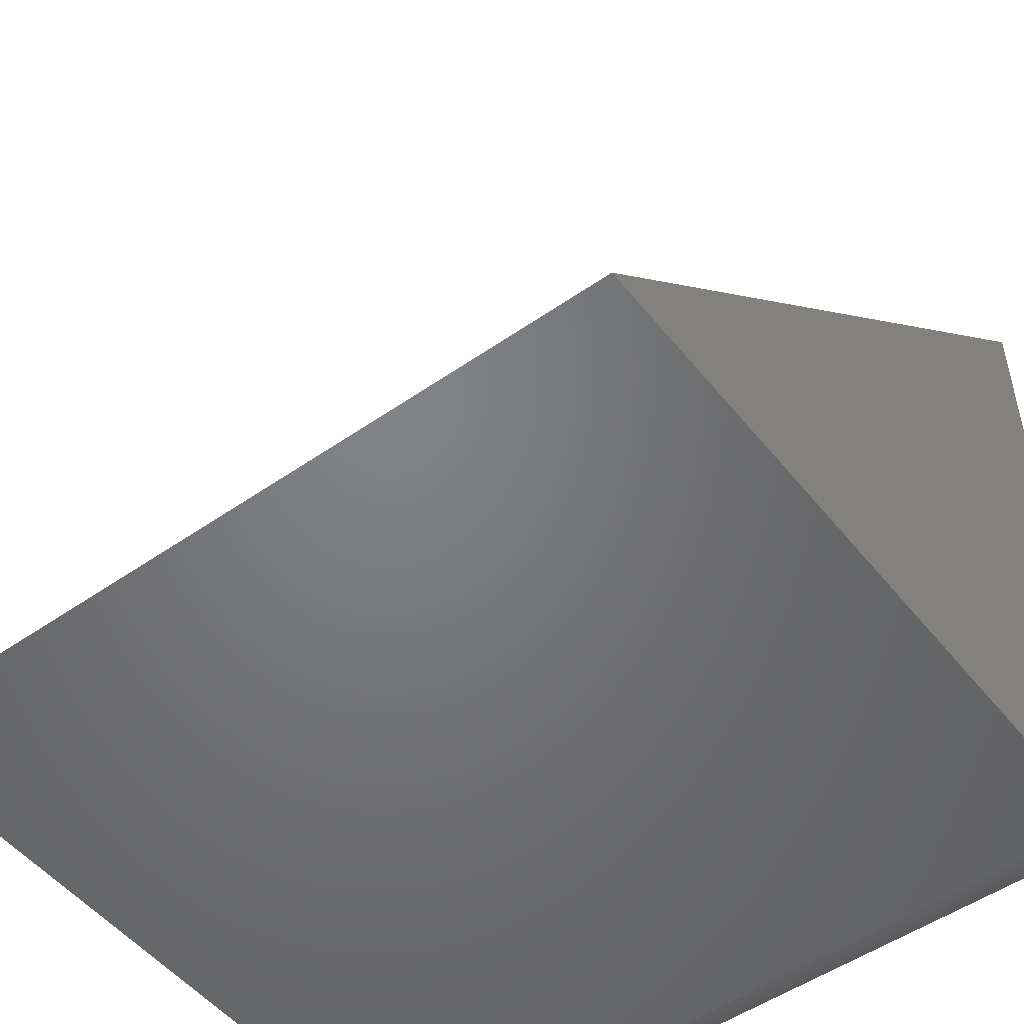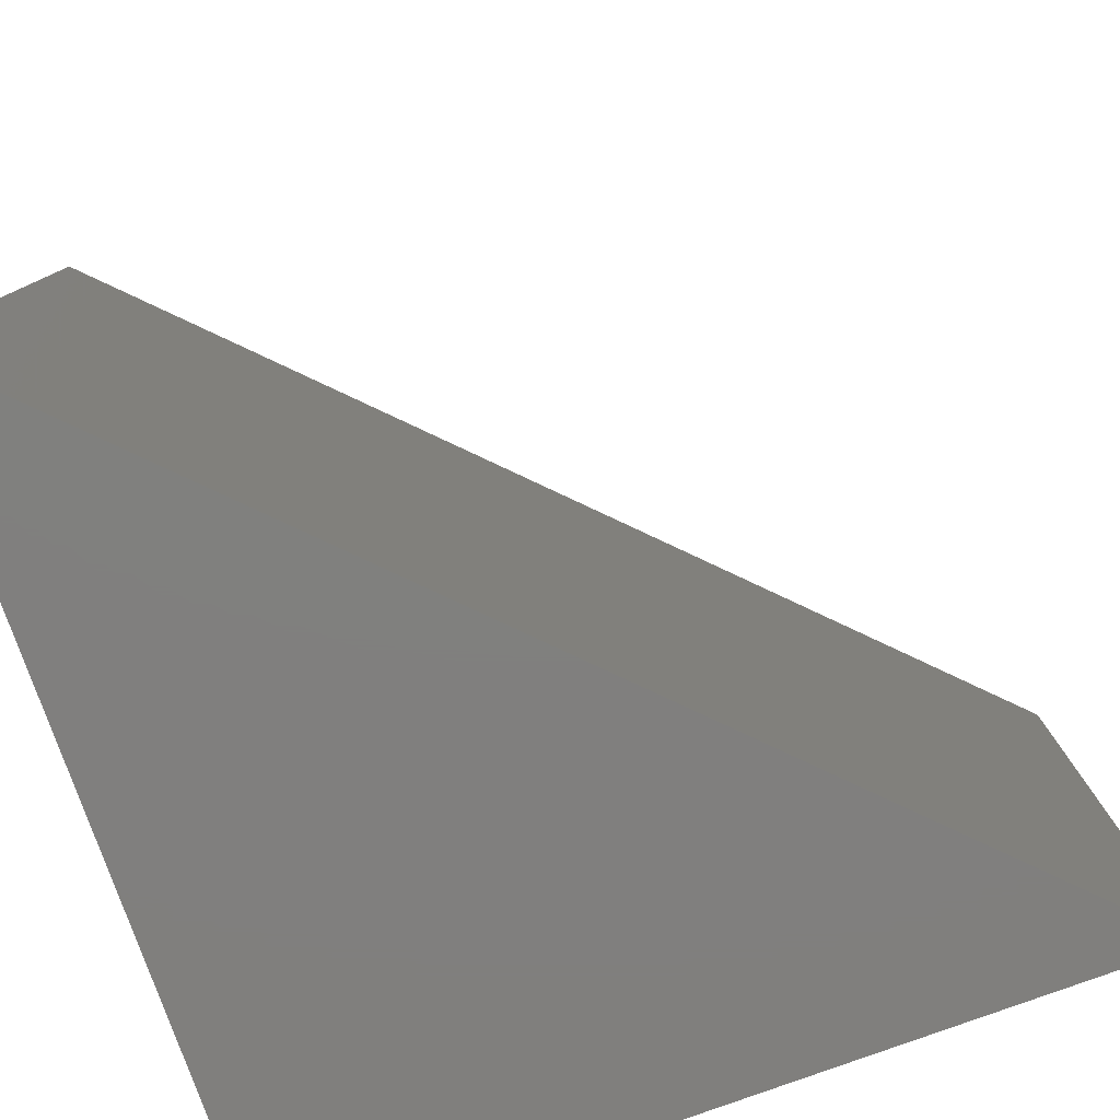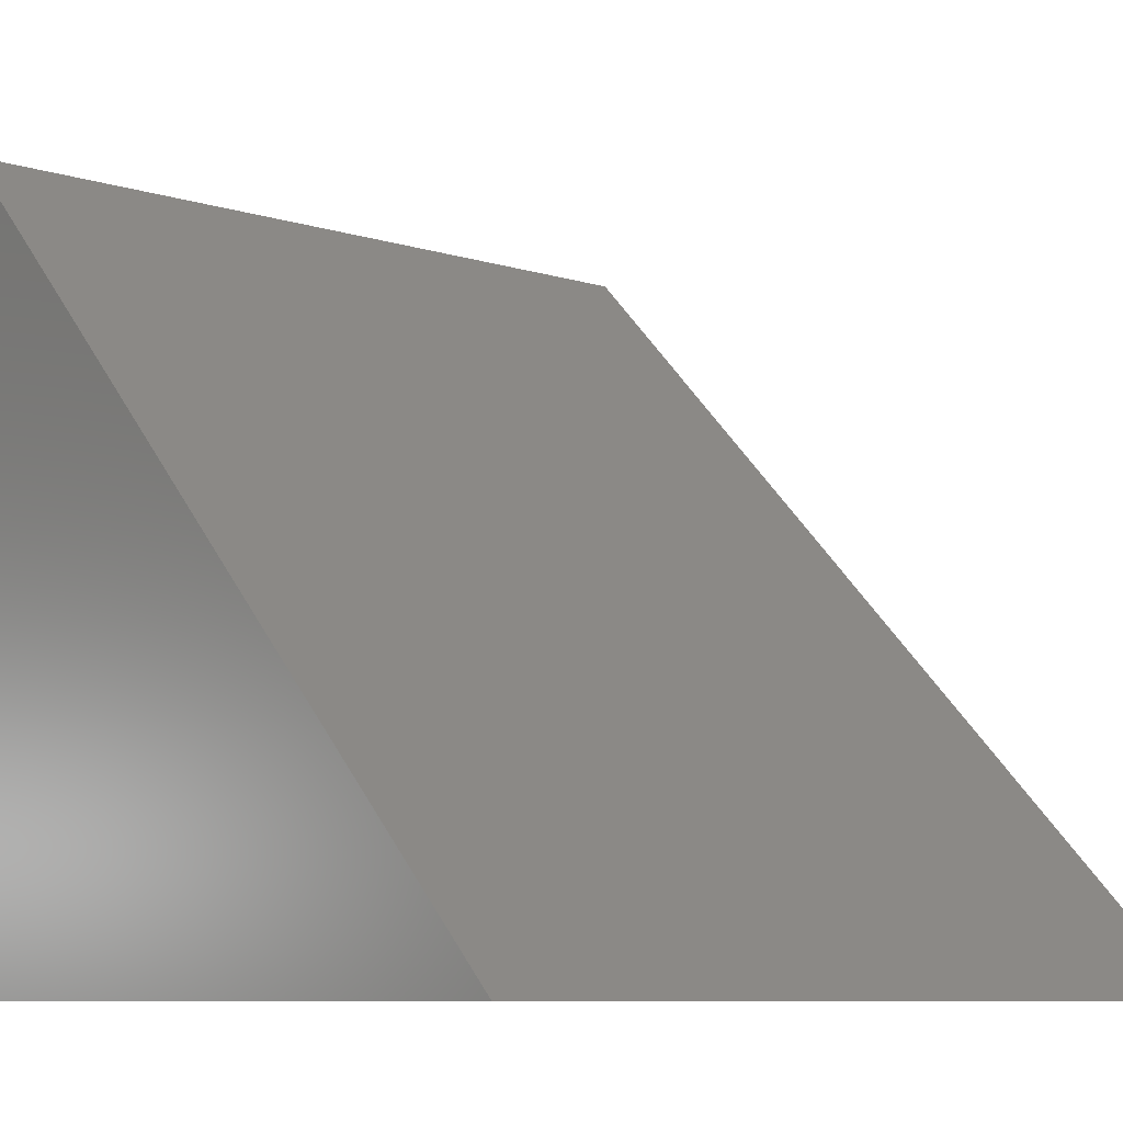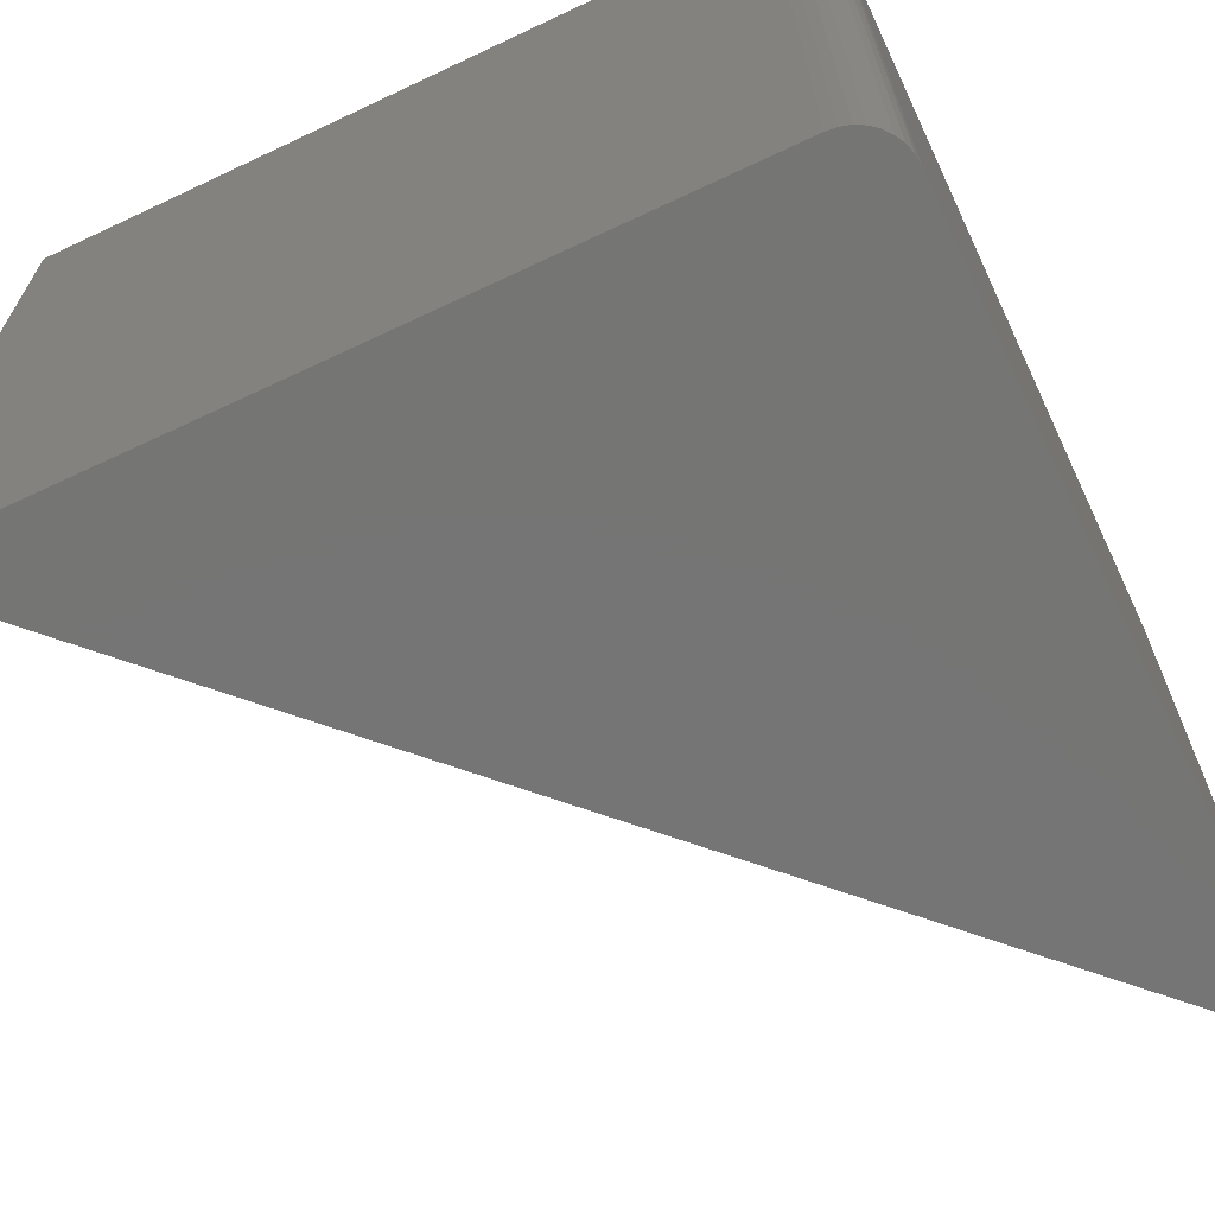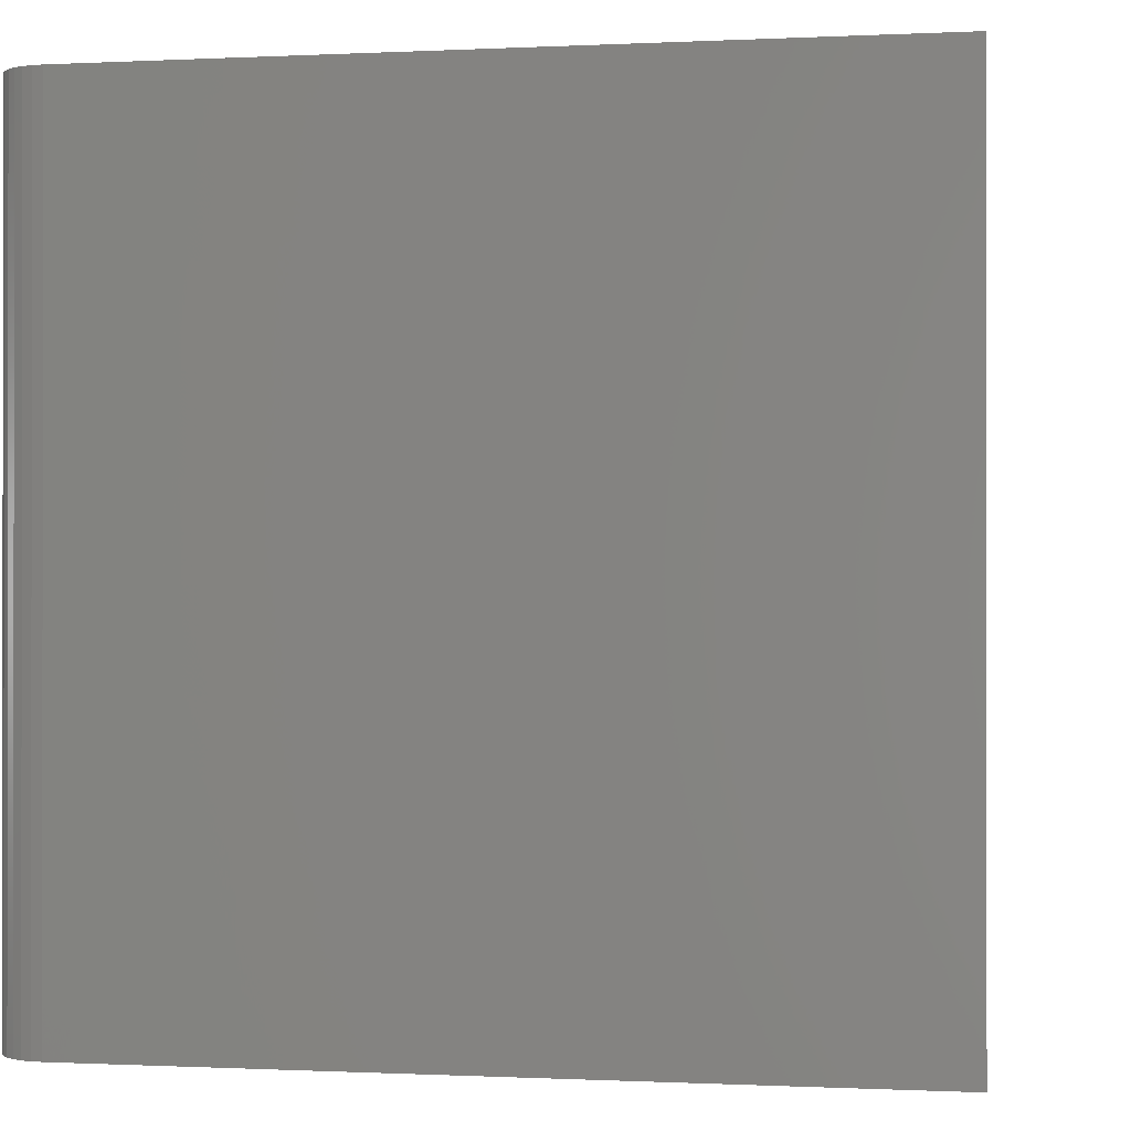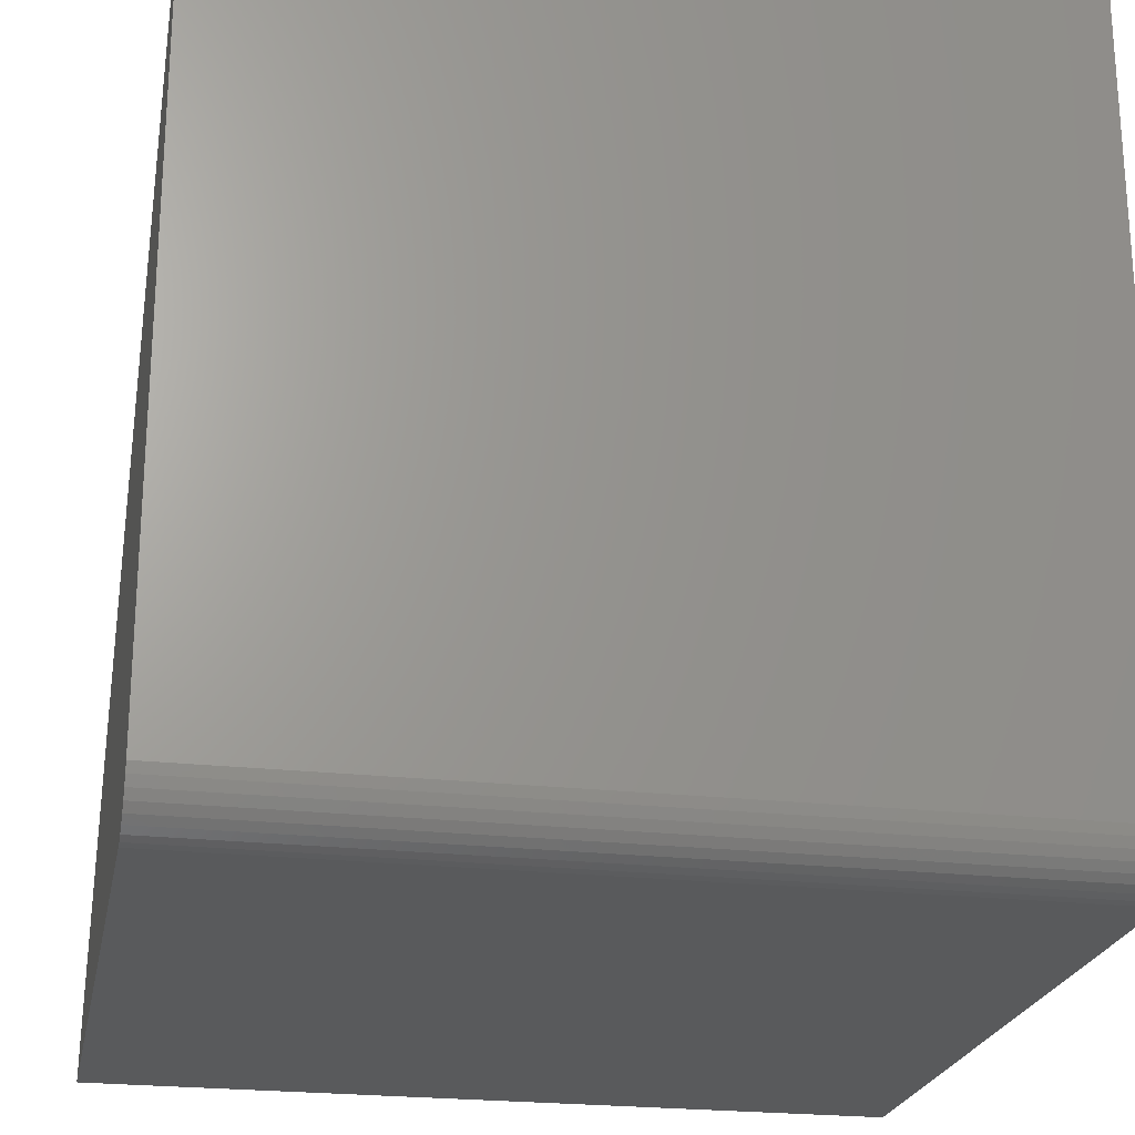
<metadata>
{"format":"stl","ext":"stl","renderer":"f3d","projection":"perspective","resolution":1024,"background":"white","views":[{"elev":-50.8,"azim":127.3,"up":"+Z"},{"elev":-79.9,"azim":19.9,"up":"+Y"},{"elev":-8.6,"azim":50.0,"up":"+Z"},{"elev":-67.5,"azim":-154.7,"up":"+Y"},{"elev":-0.4,"azim":-79.1,"up":"+Y"},{"elev":-23.1,"azim":-101.0,"up":"+Z"}]}
</metadata>
<code>
# stl→obj: 22 verts, 40 faces
v -0.75 -0.75 0.04688
v -0.7491 -0.75 0.03773
v -0.7464 -0.75 0.02894
v -0.75 -0.75 0.75
v -0.7421 -0.75 0.02083
v -0.7363 -0.75 0.01373
v -0.7292 -0.75 0.0079
v -0.7211 -0.75 0.003568
v -0.7123 -0.75 0.0009007
v -0.7031 -0.75 -2.87e-18
v 1.11e-16 -0.75 -4.592e-17
v -0.7464 3.961e-19 0.02894
v -0.7491 1e-19 0.03773
v -0.75 3.187e-34 0.04688
v -0.75 5.099e-33 0.75
v 0 8.327e-17 -4.592e-17
v -0.7031 5.204e-18 -2.87e-18
v -0.7123 4.189e-18 0.0009007
v -0.7211 3.213e-18 0.003568
v -0.7292 2.313e-18 0.0079
v -0.7363 1.524e-18 0.01373
v -0.7421 8.771e-19 0.02083
f 1 2 3
f 4 1 3
f 4 3 5
f 4 5 6
f 4 6 7
f 4 7 8
f 4 8 9
f 4 9 10
f 4 10 11
f 12 13 14
f 15 16 17
f 15 17 18
f 15 18 19
f 15 19 20
f 15 20 21
f 15 21 22
f 15 22 12
f 15 12 14
f 15 14 4
f 4 14 1
f 17 16 10
f 10 16 11
f 17 10 18
f 18 10 9
f 18 9 19
f 19 9 8
f 19 8 20
f 20 8 7
f 20 7 21
f 21 7 6
f 21 6 22
f 22 6 5
f 22 5 12
f 12 5 3
f 12 3 13
f 13 3 2
f 13 2 14
f 14 2 1
f 11 16 4
f 4 16 15

</code>
